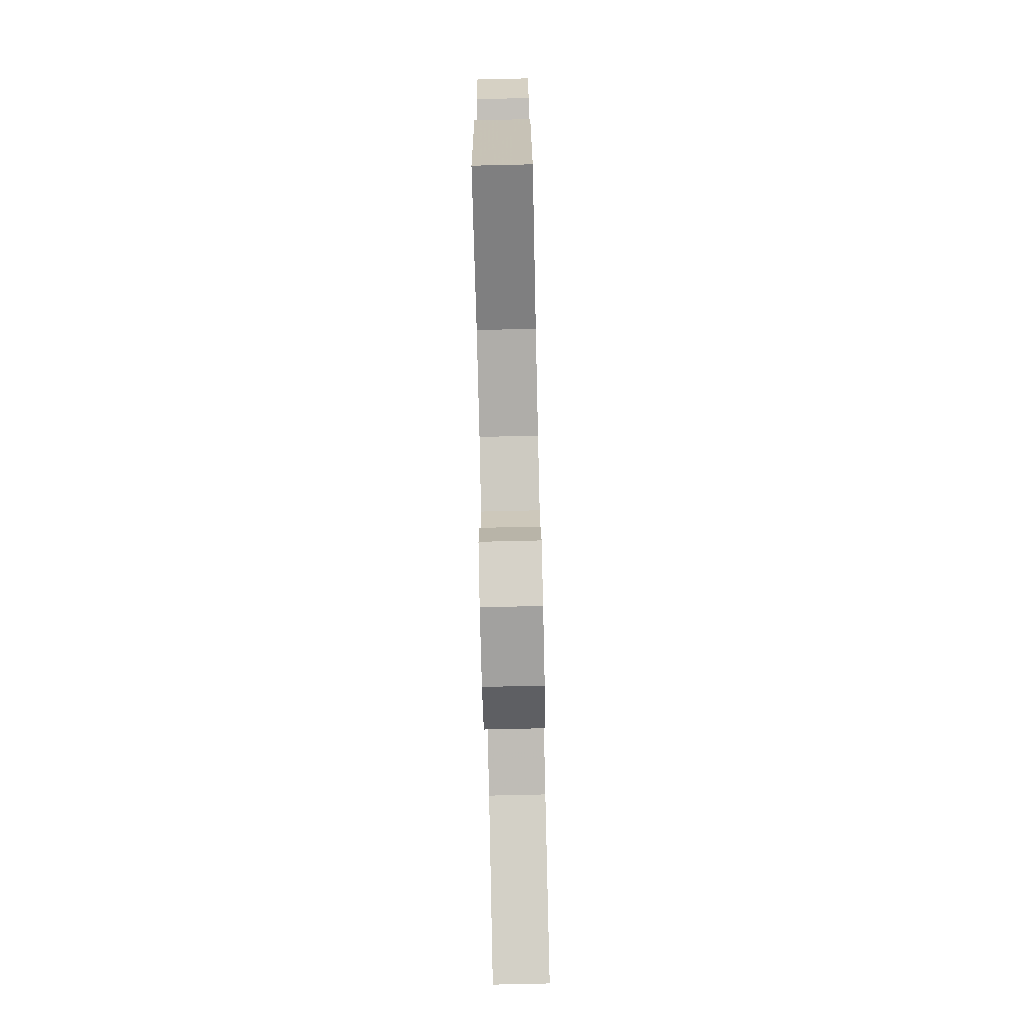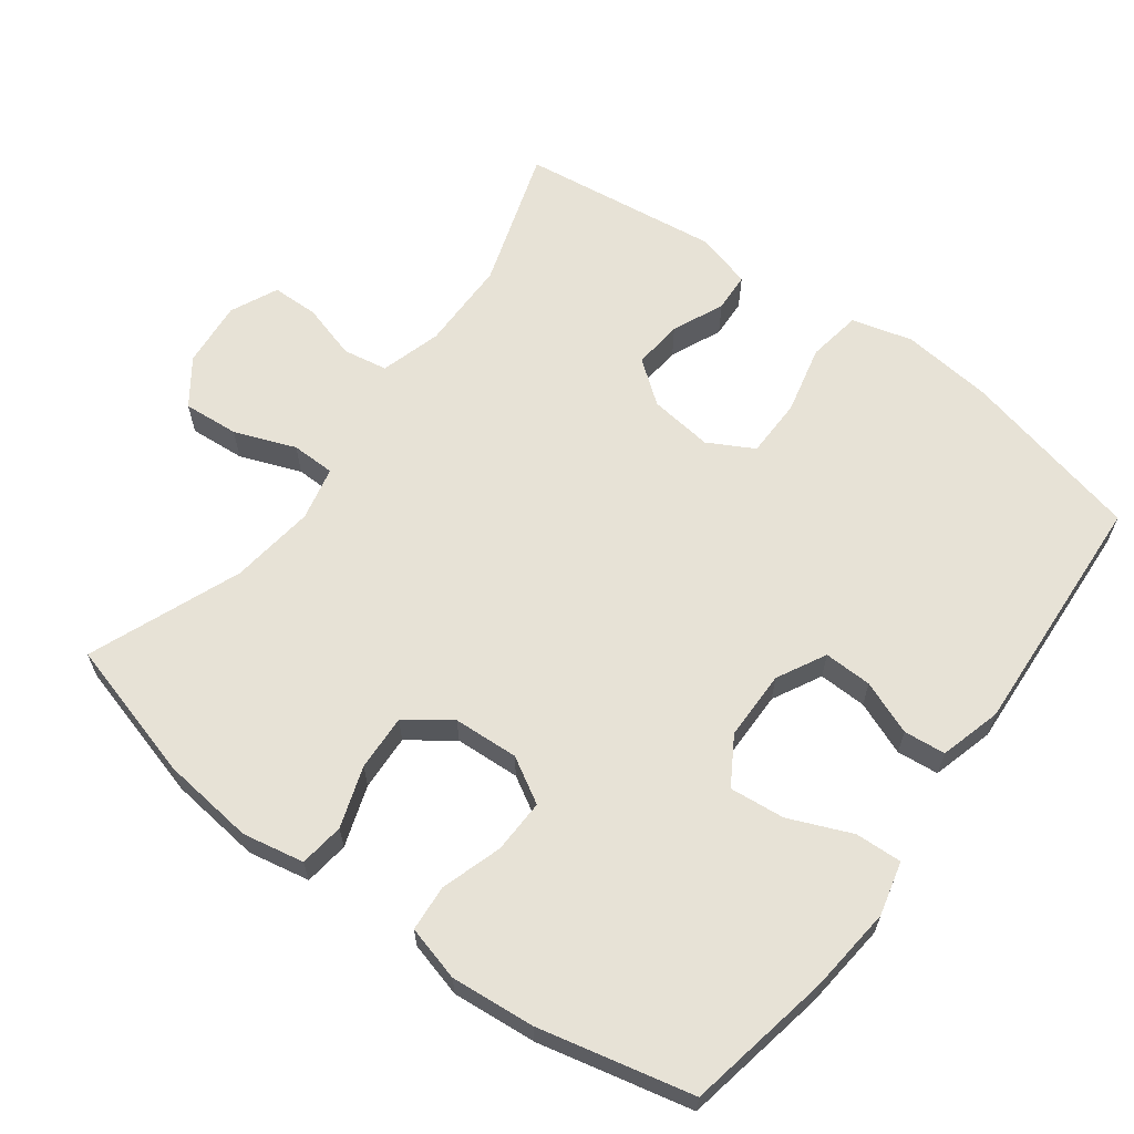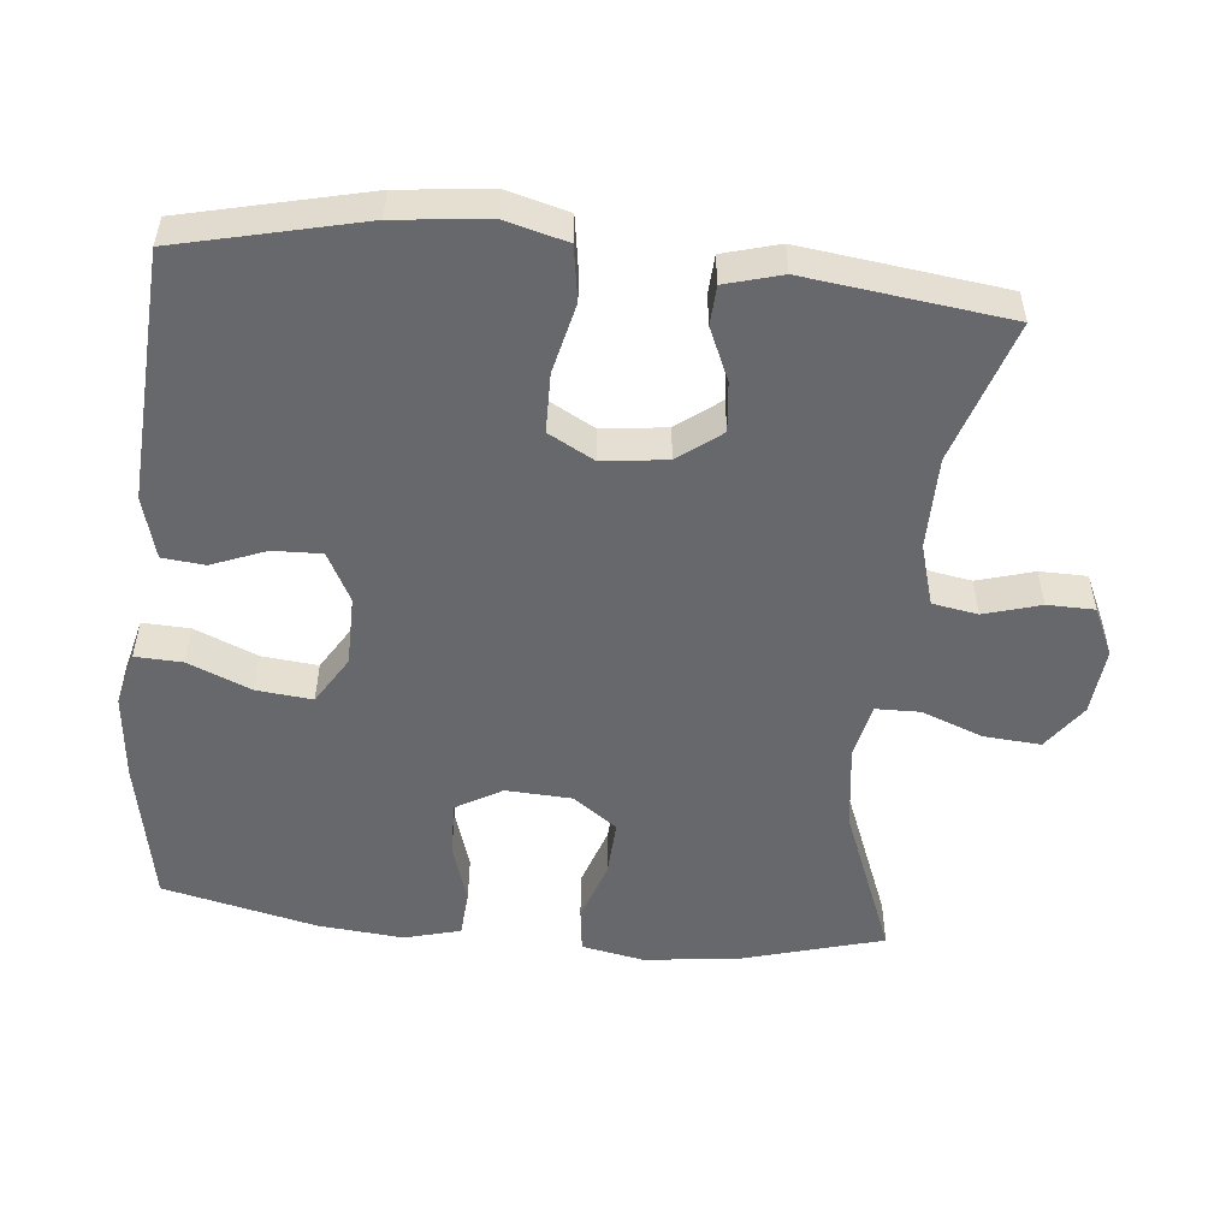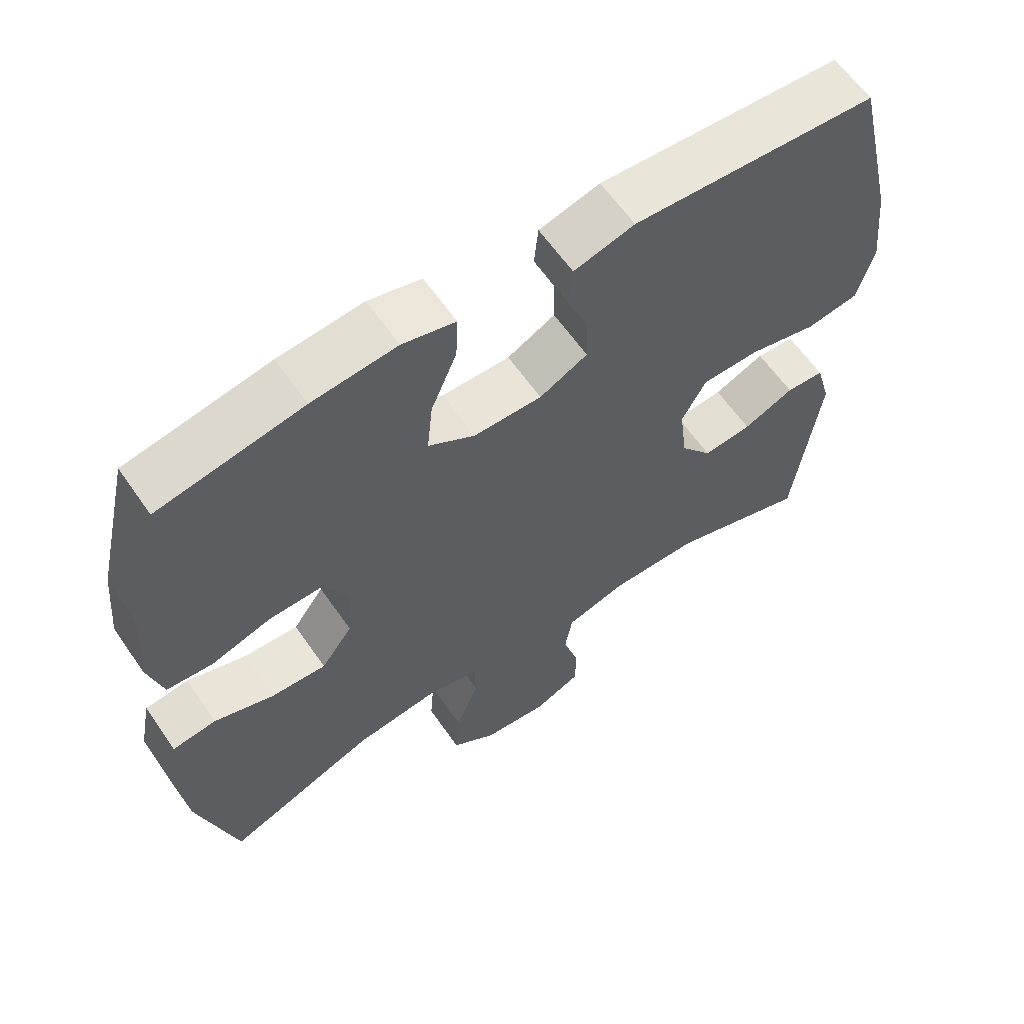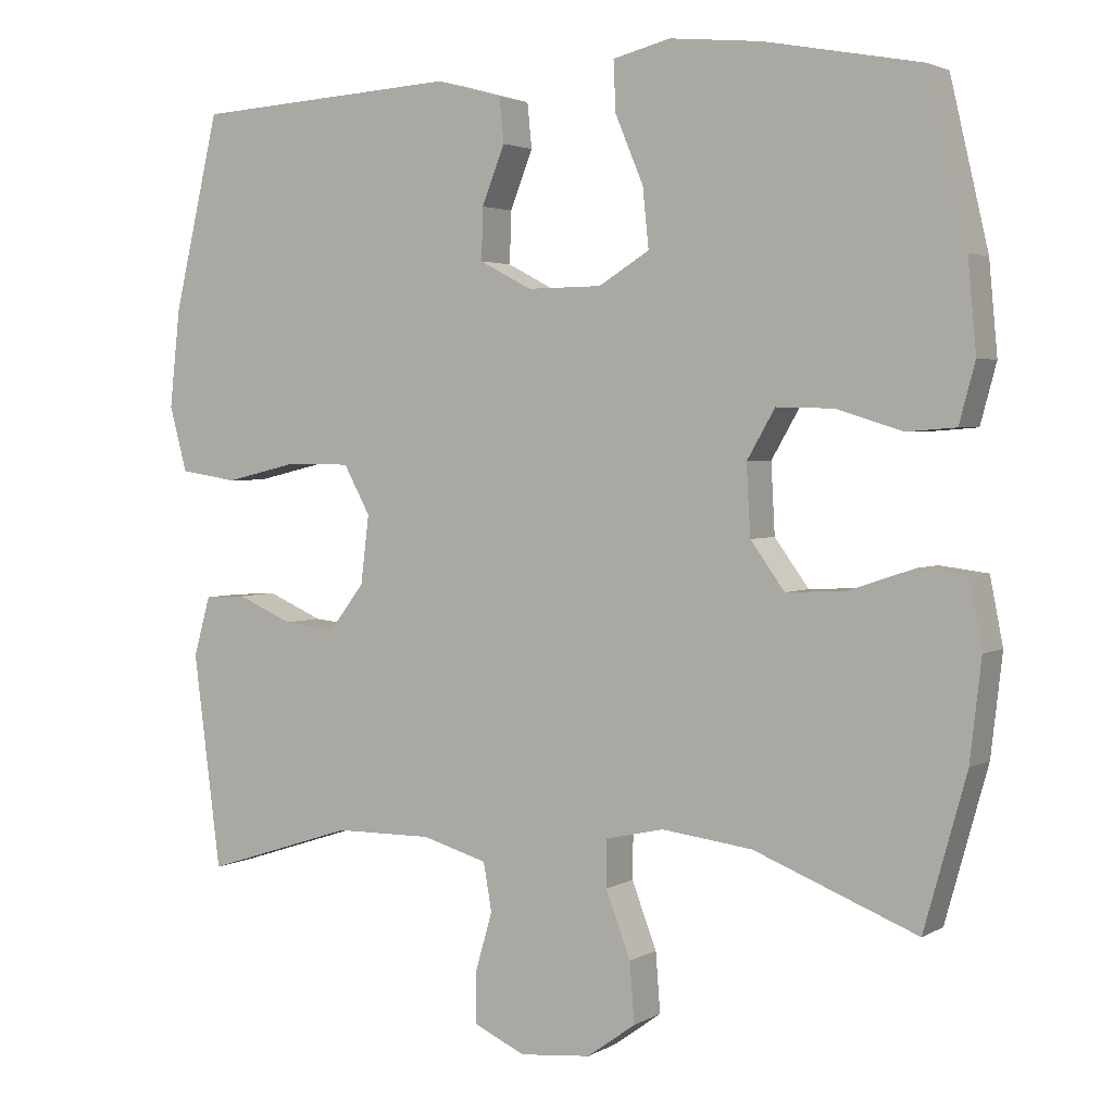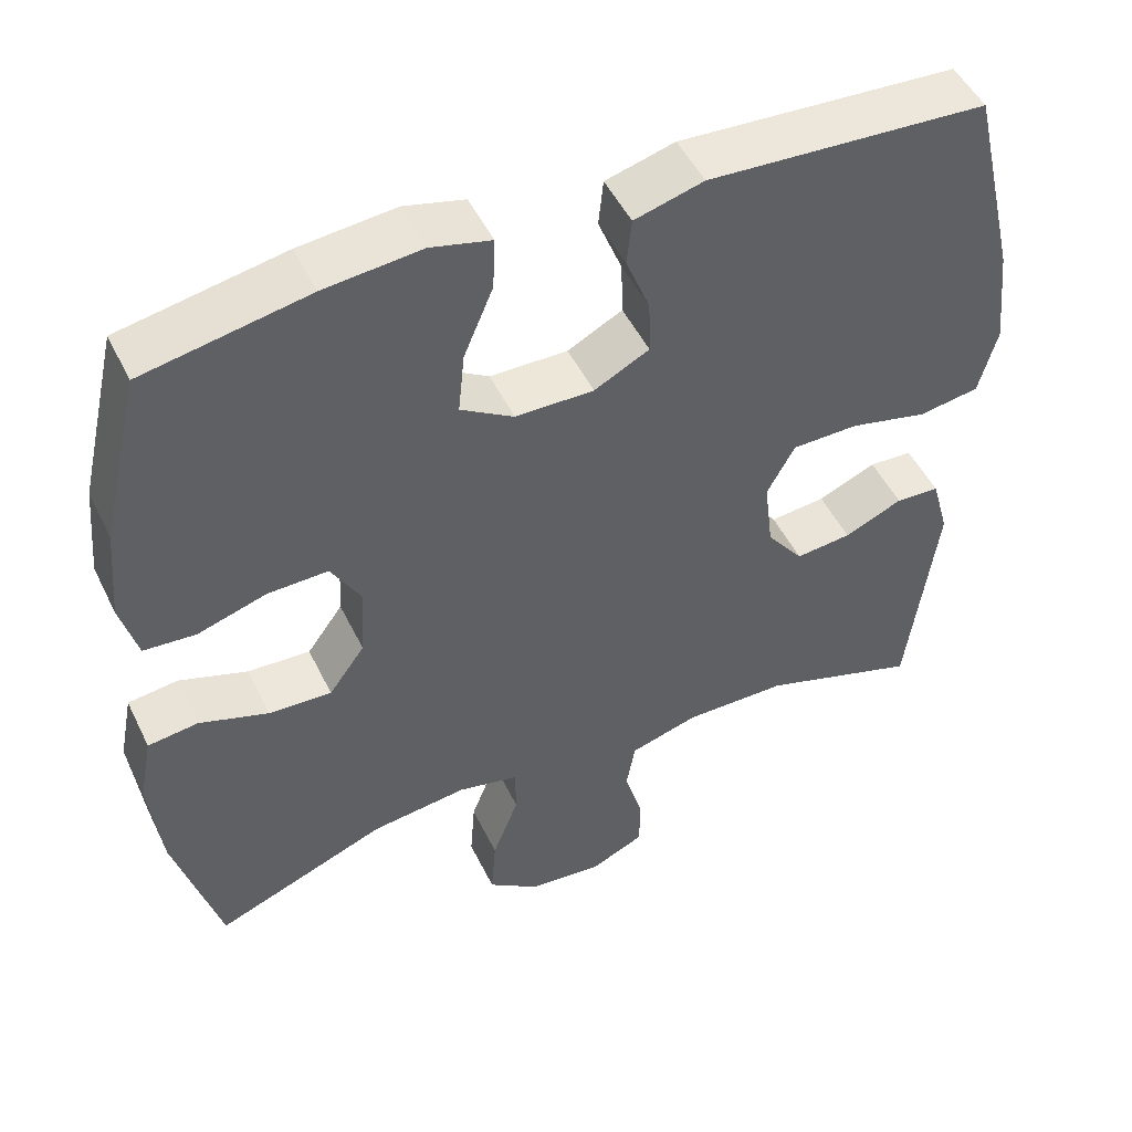
<metadata>
{"format":"obj","ext":"obj","renderer":"f3d","projection":"perspective","resolution":1024,"background":"white","views":[{"elev":-77.7,"azim":91.3,"up":"+Z"},{"elev":63.2,"azim":-53.4,"up":"+Y"},{"elev":-52.3,"azim":84.3,"up":"+Y"},{"elev":61.6,"azim":-34.6,"up":"+Z"},{"elev":2.8,"azim":-150.8,"up":"+Z"},{"elev":49.4,"azim":-25.3,"up":"+Z"}]}
</metadata>
<code>
v 0.5 0.07 -0.5
v 0.302 0.07 -0.436
v 0.173 0.07 -0.435
v 0.087 0.07 -0.46
v 0.076 0.07 -0.523
v 0.099 0.07 -0.602
v 0.098 0.07 -0.668
v 0.031 0.07 -0.699
v -0.063 0.07 -0.69
v -0.127 0.07 -0.644
v -0.121 0.07 -0.565
v -0.088 0.07 -0.479
v -0.089 0.07 -0.417
v -0.165 0.07 -0.4
v -0.285 0.07 -0.415
v -0.5 0.07 -0.5
v -0.556 0.07 -0.3
v -0.571 0.07 -0.169
v -0.554 0.07 -0.082
v -0.491 0.07 -0.074
v -0.405 0.07 -0.103
v -0.326 0.07 -0.107
v -0.281 0.07 -0.045
v -0.276 0.07 0.047
v -0.313 0.07 0.111
v -0.389 0.07 0.109
v -0.475 0.07 0.082
v -0.54 0.07 0.087
v -0.561 0.07 0.165
v -0.55 0.07 0.284
v -0.5 0.07 0.5
v -0.294 0.07 0.539
v -0.173 0.07 0.551
v -0.097 0.07 0.532
v -0.1 0.07 0.466
v -0.137 0.07 0.378
v -0.145 0.07 0.3
v -0.078 0.07 0.259
v 0.02 0.07 0.258
v 0.089 0.07 0.294
v 0.087 0.07 0.362
v 0.057 0.07 0.438
v 0.063 0.07 0.497
v 0.15 0.07 0.521
v 0.5 0.07 0.5
v 0.56 0.07 0.244
v 0.574 0.07 0.115
v 0.551 0.07 0.029
v 0.475 0.07 0.017
v 0.377 0.07 0.04
v 0.294 0.07 0.039
v 0.259 0.07 -0.025
v 0.27 0.07 -0.115
v 0.316 0.07 -0.175
v 0.386 0.07 -0.168
v 0.459 0.07 -0.136
v 0.514 0.07 -0.139
v 0.536 0.07 -0.218
v 0.5 0 -0.5
v 0.302 0 -0.436
v 0.173 0 -0.435
v 0.087 0 -0.46
v 0.076 0 -0.523
v 0.099 0 -0.602
v 0.098 0 -0.668
v 0.031 0 -0.699
v -0.063 0 -0.69
v -0.127 0 -0.644
v -0.121 0 -0.565
v -0.088 0 -0.479
v -0.089 0 -0.417
v -0.165 0 -0.4
v -0.285 0 -0.415
v -0.5 0 -0.5
v -0.556 0 -0.3
v -0.571 0 -0.169
v -0.554 0 -0.082
v -0.491 0 -0.074
v -0.405 0 -0.103
v -0.326 0 -0.107
v -0.281 0 -0.045
v -0.276 0 0.047
v -0.313 0 0.111
v -0.389 0 0.109
v -0.475 0 0.082
v -0.54 0 0.087
v -0.561 0 0.165
v -0.55 0 0.284
v -0.5 0 0.5
v -0.294 0 0.539
v -0.173 0 0.551
v -0.097 0 0.532
v -0.1 0 0.466
v -0.137 0 0.378
v -0.145 0 0.3
v -0.078 0 0.259
v 0.02 0 0.258
v 0.089 0 0.294
v 0.087 0 0.362
v 0.057 0 0.438
v 0.063 0 0.497
v 0.15 0 0.521
v 0.5 0 0.5
v 0.56 0 0.244
v 0.574 0 0.115
v 0.551 0 0.029
v 0.475 0 0.017
v 0.377 0 0.04
v 0.294 0 0.039
v 0.259 0 -0.025
v 0.27 0 -0.115
v 0.316 0 -0.175
v 0.386 0 -0.168
v 0.459 0 -0.136
v 0.514 0 -0.139
v 0.536 0 -0.218
f 58 1 2
f 57 58 2
f 56 57 2
f 55 56 2
f 54 55 2 3
f 53 54 3 4
f 52 53 4
f 48 49 50
f 47 48 50
f 46 47 50
f 45 46 50
f 44 45 50
f 43 44 50
f 42 43 50
f 41 42 50
f 40 41 50 51
f 39 40 51 52
f 34 35 36
f 33 34 36
f 32 33 36
f 31 32 36
f 30 31 36
f 29 30 36
f 28 29 36
f 27 28 36
f 26 27 36
f 25 26 36 37
f 24 25 37 38
f 19 20 21
f 18 19 21
f 17 18 21
f 16 17 21
f 15 16 21
f 14 15 21 22
f 13 14 22 23
f 10 11 12
f 9 10 12
f 8 9 12
f 7 8 12
f 6 7 12
f 5 6 12
f 4 5 12 13
f 38 39 52
f 24 38 52
f 23 24 52
f 13 23 52
f 4 13 52
f 60 59 116
f 60 116 115
f 60 115 114
f 60 114 113
f 61 60 113 112
f 62 61 112 111
f 62 111 110
f 108 107 106
f 108 106 105
f 108 105 104
f 108 104 103
f 108 103 102
f 108 102 101
f 108 101 100
f 108 100 99
f 109 108 99 98
f 110 109 98 97
f 94 93 92
f 94 92 91
f 94 91 90
f 94 90 89
f 94 89 88
f 94 88 87
f 94 87 86
f 94 86 85
f 94 85 84
f 95 94 84 83
f 96 95 83 82
f 79 78 77
f 79 77 76
f 79 76 75
f 79 75 74
f 79 74 73
f 80 79 73 72
f 81 80 72 71
f 70 69 68
f 70 68 67
f 70 67 66
f 70 66 65
f 70 65 64
f 70 64 63
f 71 70 63 62
f 110 97 96
f 110 96 82
f 110 82 81
f 110 81 71
f 110 71 62
f 1 59 60 2
f 2 60 61 3
f 3 61 62 4
f 4 62 63 5
f 5 63 64 6
f 6 64 65 7
f 7 65 66 8
f 8 66 67 9
f 9 67 68 10
f 10 68 69 11
f 11 69 70 12
f 12 70 71 13
f 13 71 72 14
f 14 72 73 15
f 15 73 74 16
f 16 74 75 17
f 17 75 76 18
f 18 76 77 19
f 19 77 78 20
f 20 78 79 21
f 21 79 80 22
f 22 80 81 23
f 23 81 82 24
f 24 82 83 25
f 25 83 84 26
f 26 84 85 27
f 27 85 86 28
f 28 86 87 29
f 29 87 88 30
f 30 88 89 31
f 31 89 90 32
f 32 90 91 33
f 33 91 92 34
f 34 92 93 35
f 35 93 94 36
f 36 94 95 37
f 37 95 96 38
f 38 96 97 39
f 39 97 98 40
f 40 98 99 41
f 41 99 100 42
f 42 100 101 43
f 43 101 102 44
f 44 102 103 45
f 45 103 104 46
f 46 104 105 47
f 47 105 106 48
f 48 106 107 49
f 49 107 108 50
f 50 108 109 51
f 51 109 110 52
f 52 110 111 53
f 53 111 112 54
f 54 112 113 55
f 55 113 114 56
f 56 114 115 57
f 57 115 116 58
f 58 116 59 1

</code>
